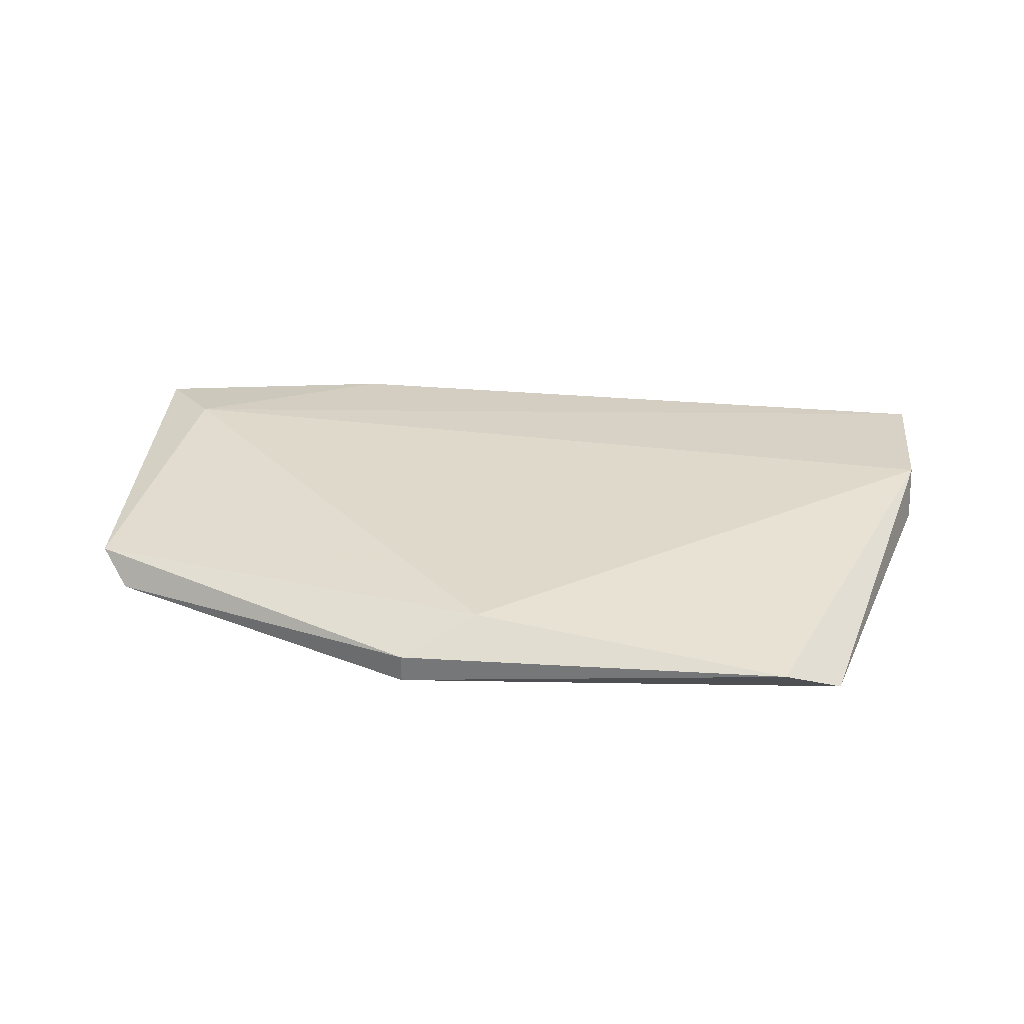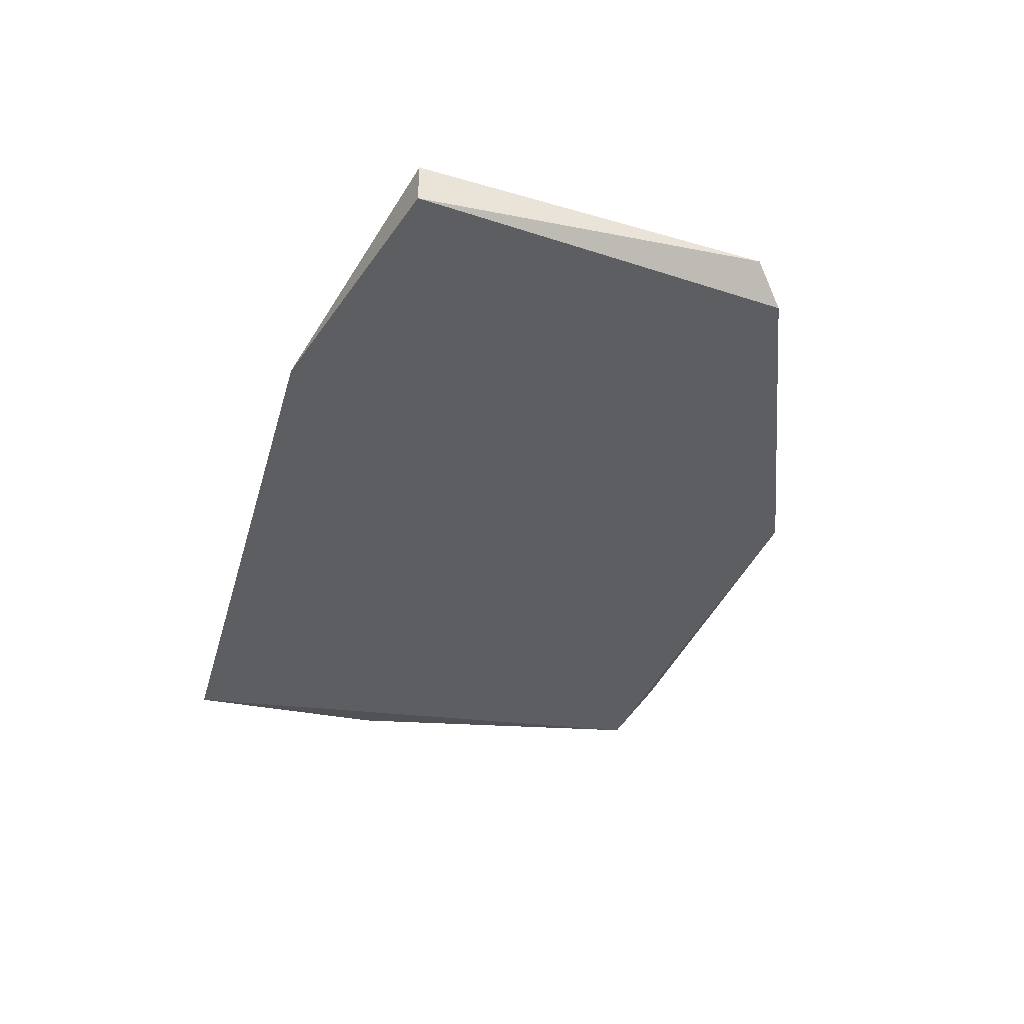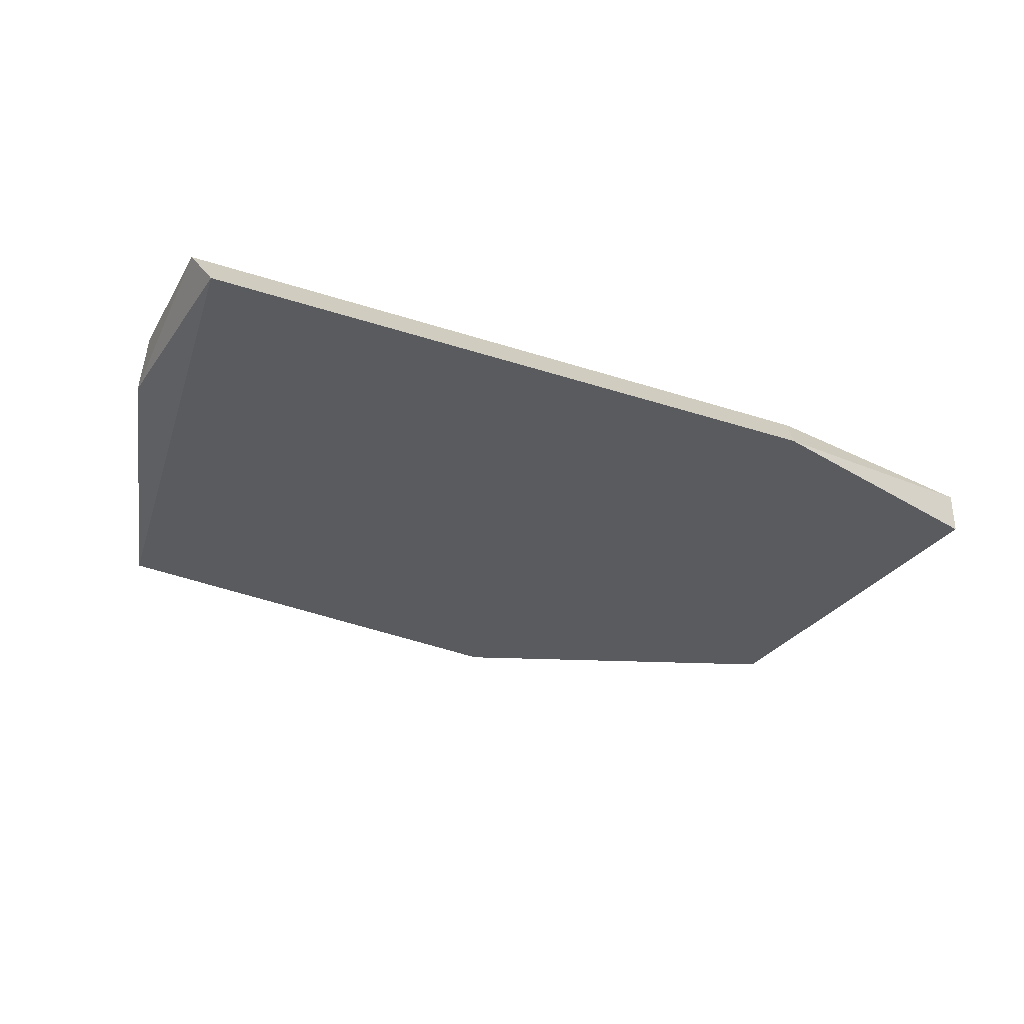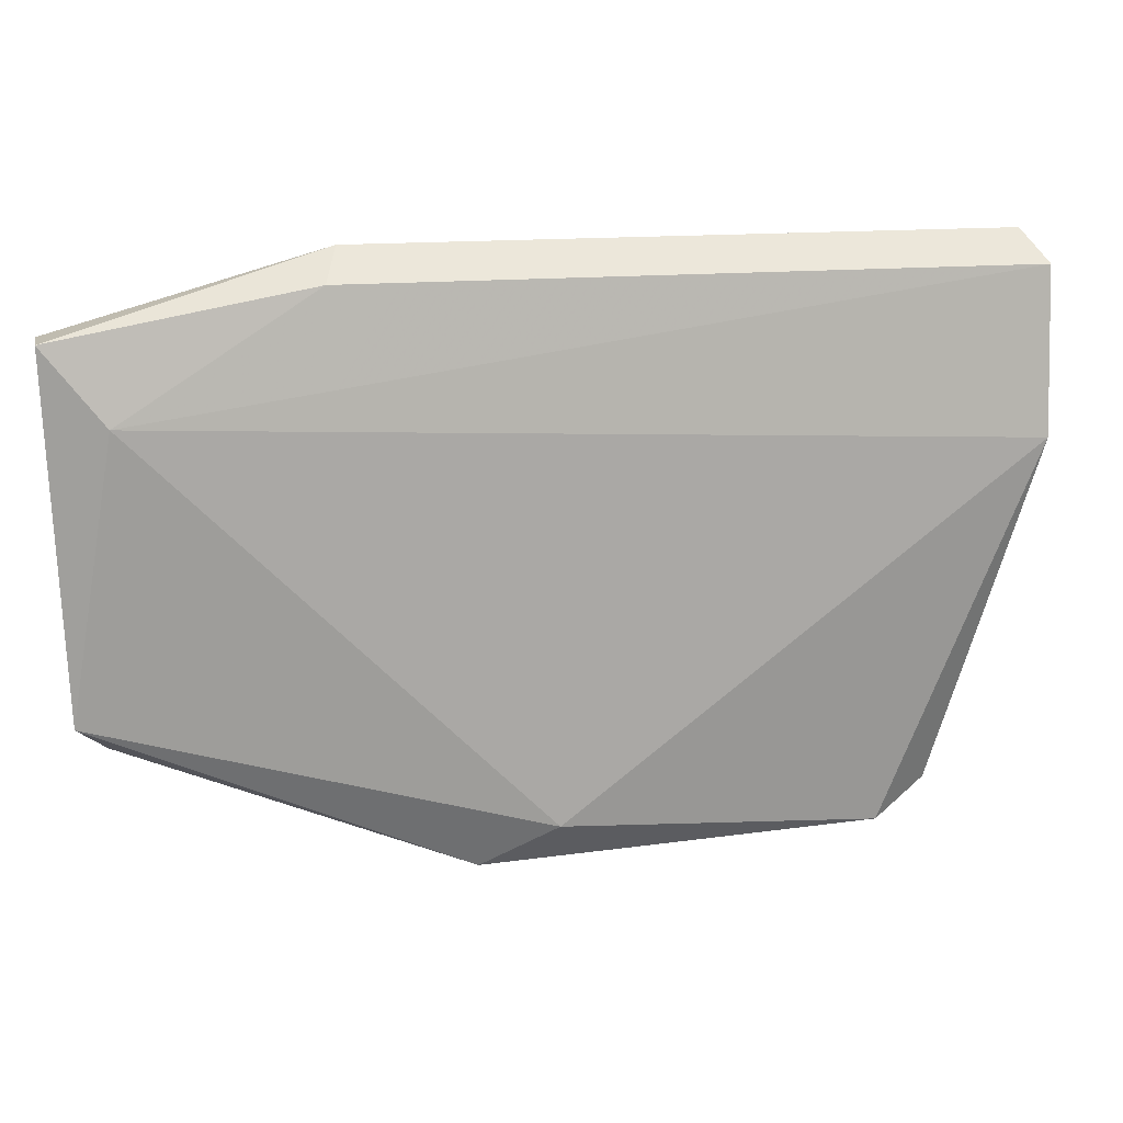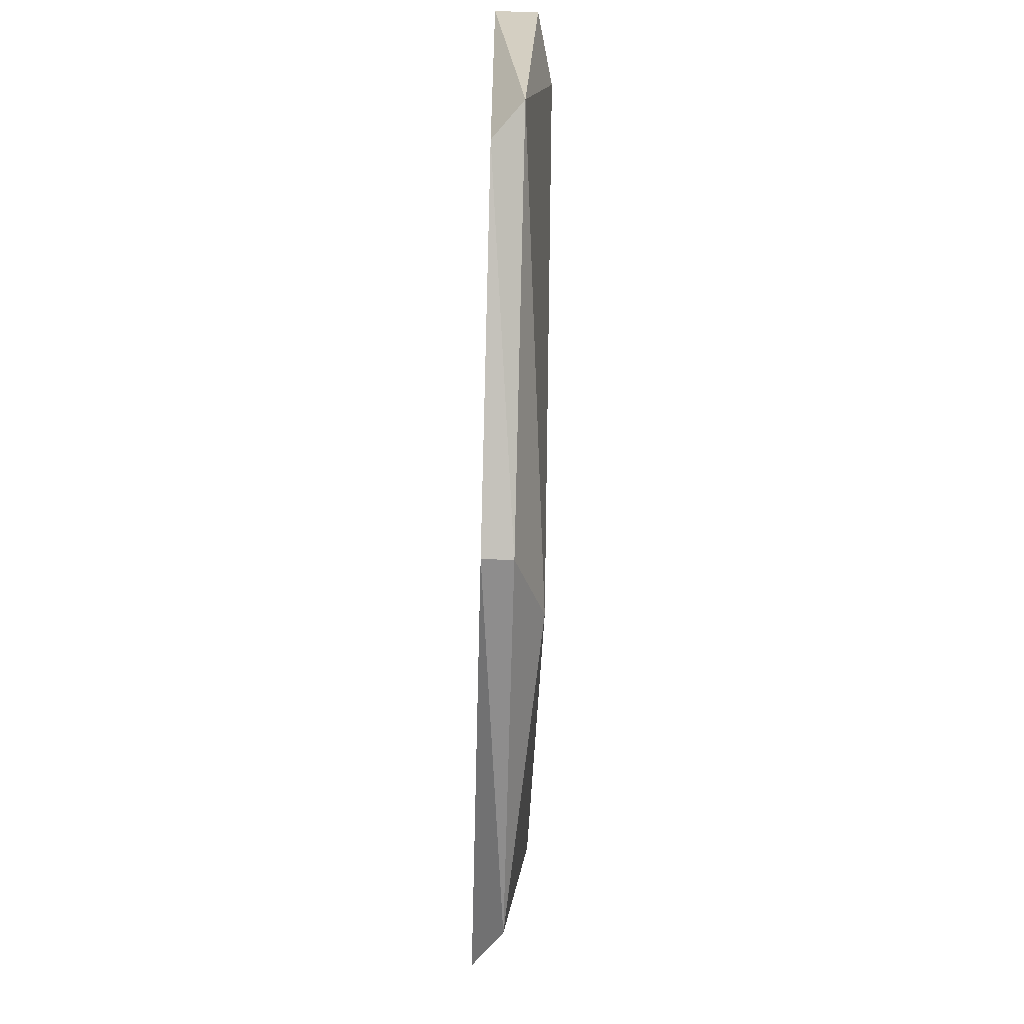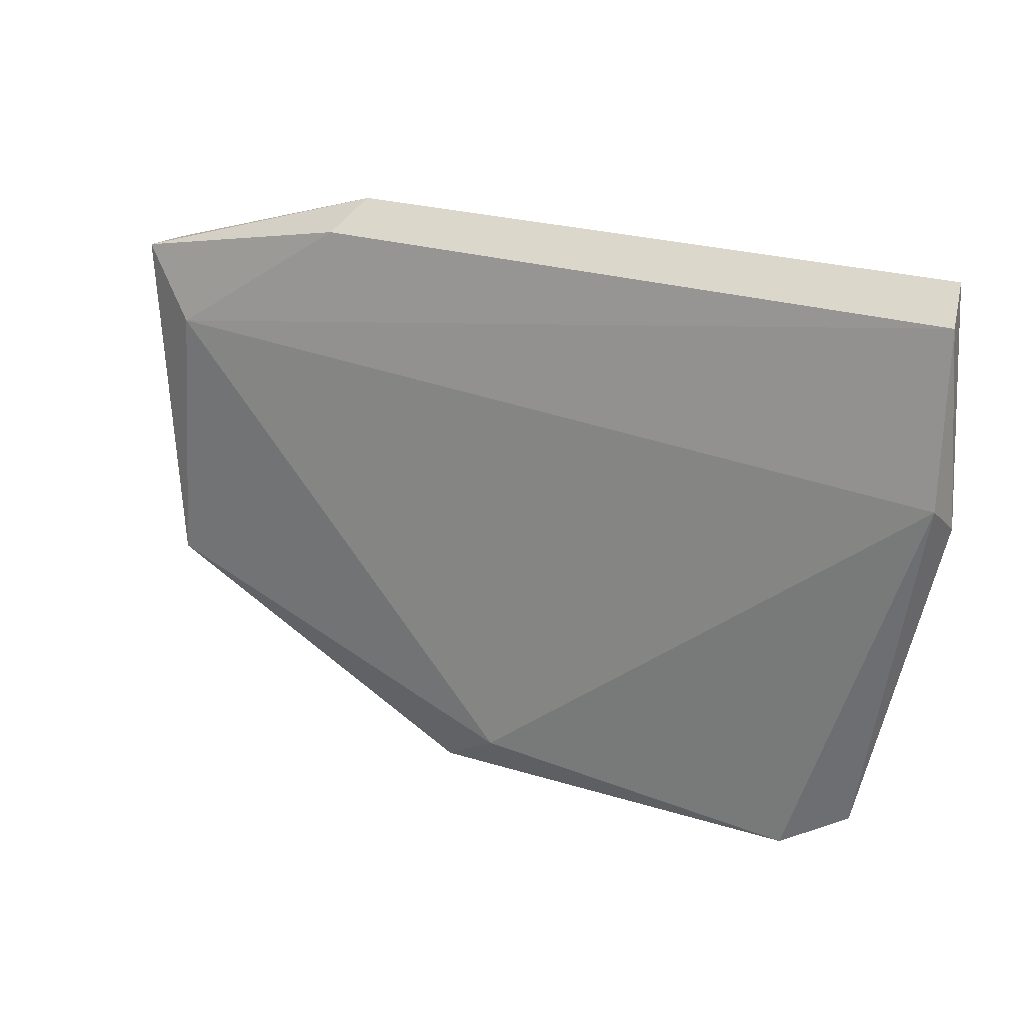
<metadata>
{"format":"obj","ext":"obj","renderer":"f3d","projection":"perspective","resolution":1024,"background":"white","views":[{"elev":32.3,"azim":-173.1,"up":"+Y"},{"elev":-39.1,"azim":74.5,"up":"+Y"},{"elev":-33.0,"azim":-24.5,"up":"+Y"},{"elev":14.8,"azim":167.8,"up":"+Z"},{"elev":-66.8,"azim":88.5,"up":"+Z"},{"elev":20.1,"azim":-146.1,"up":"+Z"}]}
</metadata>
<code>
g Generated convex submesh 1
v -0.4026 -0.007313 0.4725
v 0.1237 -0.007313 -0.1125
v 0.1237 0.02194 -0.1125
v 0.5041 -0.007313 0.3993
v -0.4172 0.05119 0.2823
v 0.4456 0.05119 0.3262
v -0.3293 -0.007313 -0.06856
v 0.05066 0.05119 -0.06856
v 0.4894 0.02194 0.04849
v 0.2554 0.03656 0.4433
v -0.4172 0.03656 0.4433
v -0.271 0.02194 -0.09783
v 0.4602 -0.007313 0.01922
v 0.2407 -0.007313 0.4725
v 0.5041 0.03656 0.3993
v -0.4172 0.007313 0.2531
g Generated convex submesh 1_0
f 16 11 5
f 4 1 2
f 7 2 1
f 8 5 6
f 9 8 6
f 9 3 8
f 11 10 6
f 11 6 5
f 11 1 10
f 12 3 2
f 12 2 7
f 12 7 5
f 12 5 8
f 12 8 3
f 13 2 3
f 13 4 2
f 13 3 9
f 13 9 4
f 14 1 4
f 14 10 1
f 15 10 14
f 15 9 6
f 15 4 9
f 15 6 10
f 15 14 4
f 16 7 1
f 16 5 7
f 16 1 11

</code>
